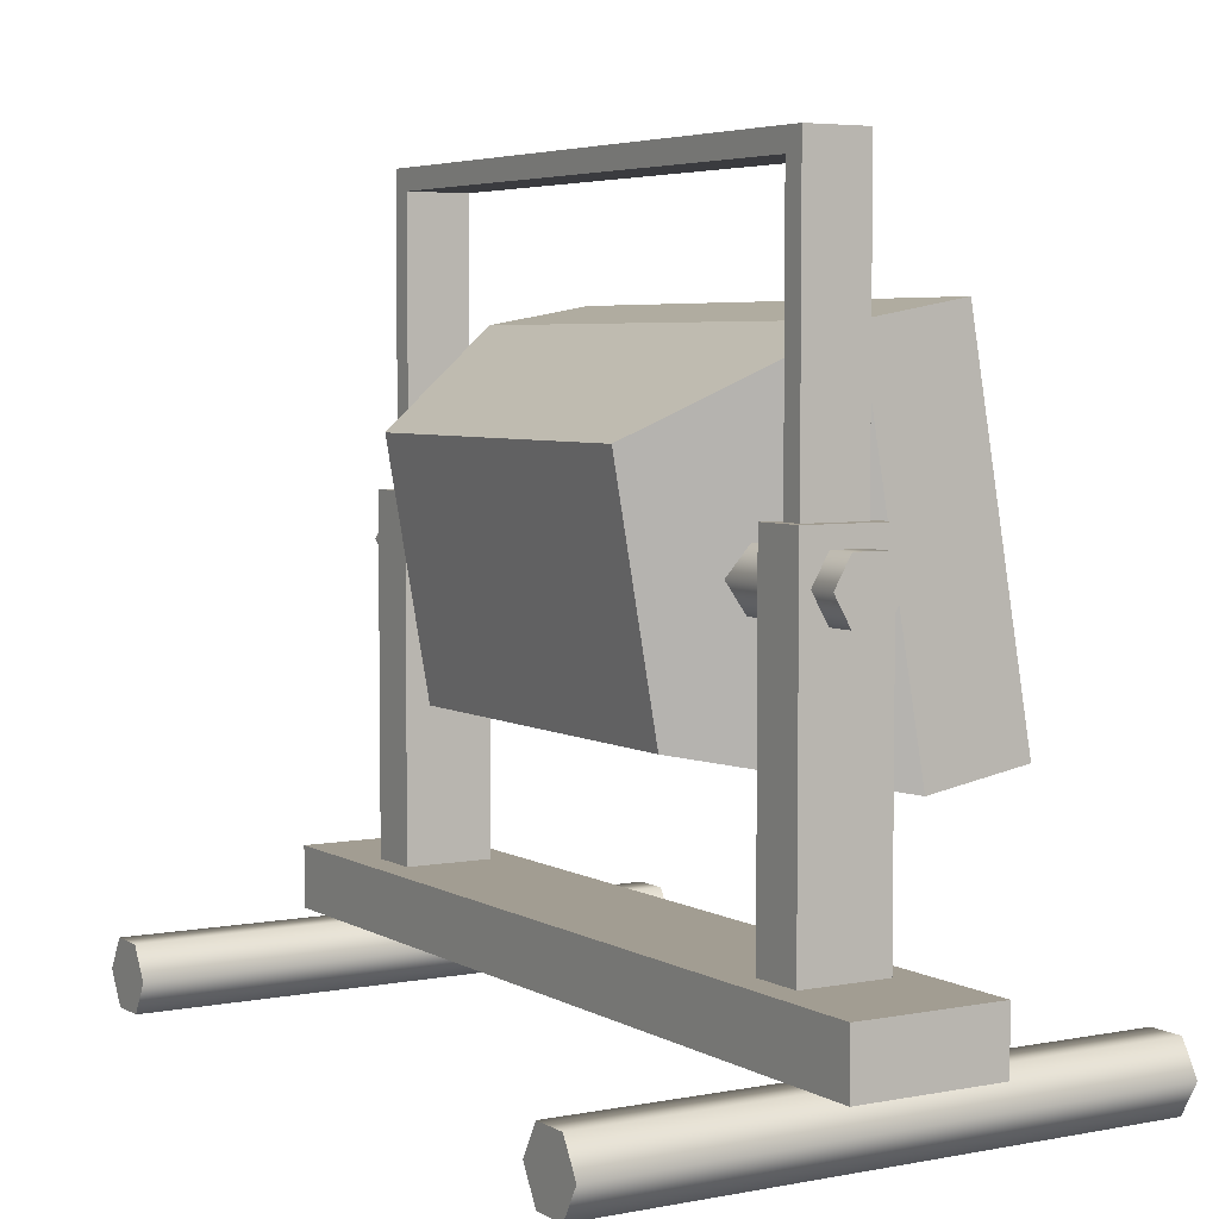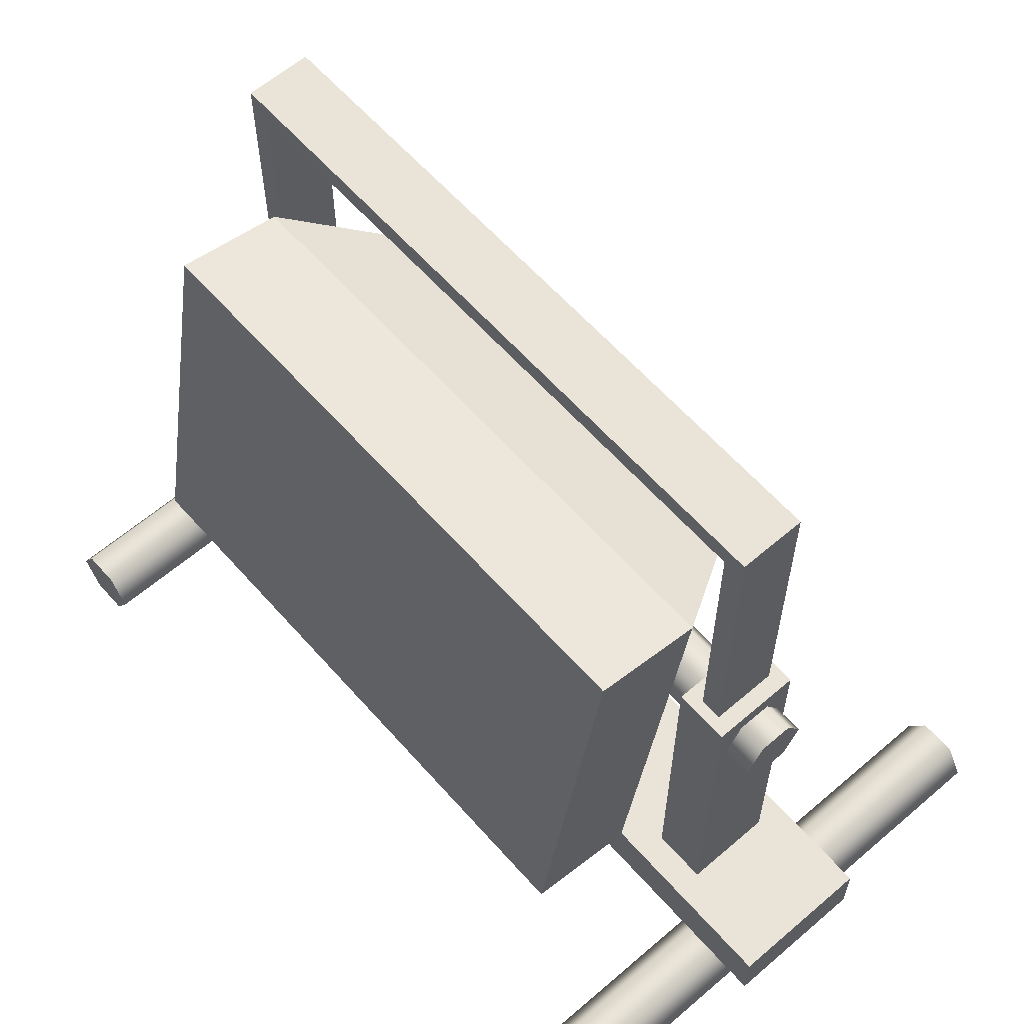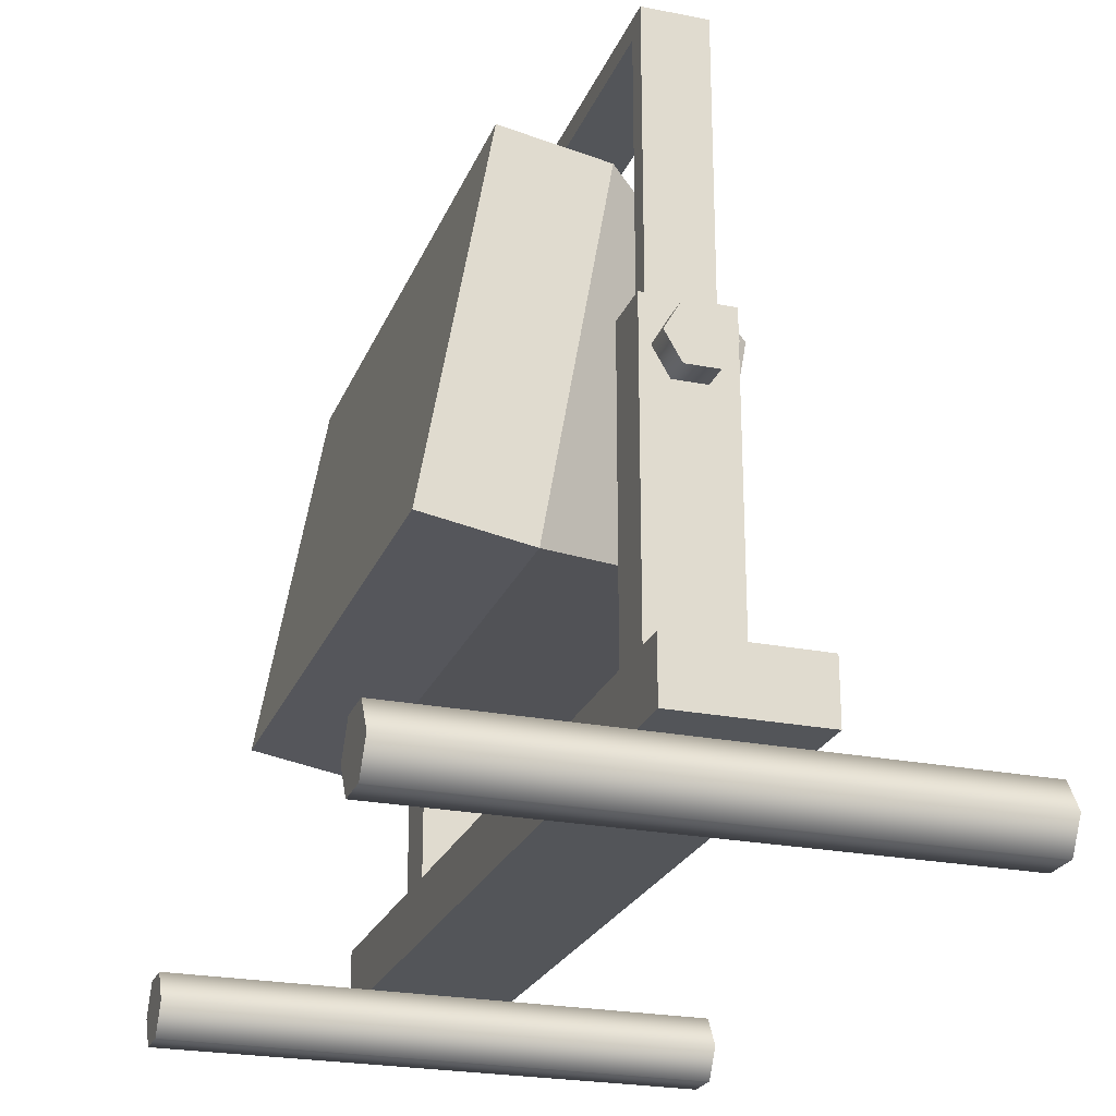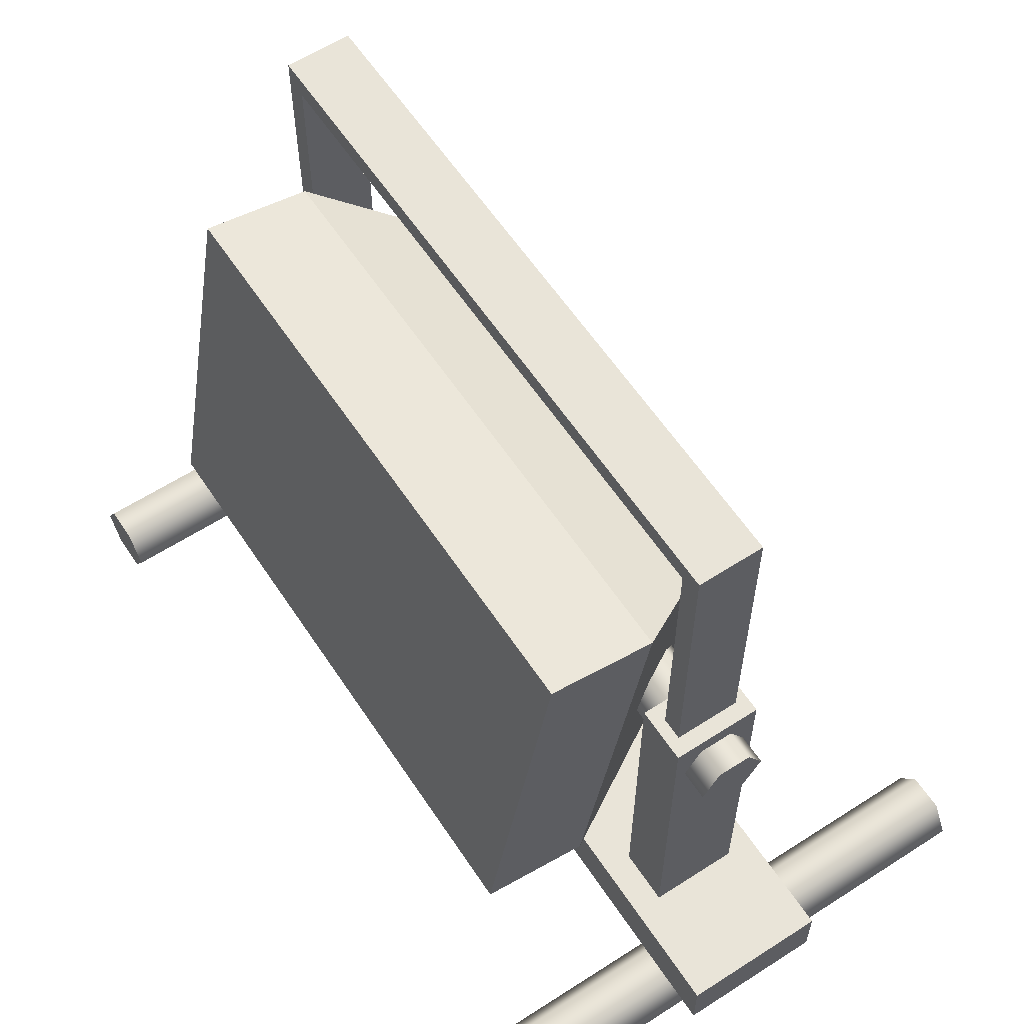
<metadata>
{"format":"obj","ext":"obj","renderer":"f3d","projection":"perspective","resolution":1024,"background":"white","views":[{"elev":4.9,"azim":-31.2,"up":"+Y"},{"elev":60.8,"azim":138.8,"up":"+Y"},{"elev":-24.0,"azim":161.7,"up":"+Y"},{"elev":60.1,"azim":146.6,"up":"+Y"}]}
</metadata>
<code>
g pb_Mesh414750
v -0.2628 0.06028 -0.3412
v -0.2628 0.03014 -0.3934
v -0.2628 0.06028 -0.376
v -0.2628 -7.629e-07 -0.376
v -0.2628 -7.629e-07 -0.3412
v 0.2628 0.06028 -0.376
v 0.2628 0.03014 -0.3238
v 0.2628 0.06028 -0.3412
v 0.2628 0.03014 -0.3934
v 0.2628 -7.629e-07 -0.376
v -0.2628 0.06028 0.376
v -0.2628 0.03014 0.3238
v -0.2628 0.06028 0.3412
v -0.2628 -7.629e-07 0.3412
v -0.2628 -7.629e-07 0.376
v 0.2628 0.06028 0.3412
v 0.2628 0.03014 0.3934
v 0.2628 0.06028 0.376
v 0.2628 -7.629e-07 0.3412
v 0.2628 -7.629e-07 0.376
v -0.01553 0.3695 -0.3458
v -0.01553 0.4233 -0.3458
v -0.03106 0.3964 -0.3458
v 0.01554 0.3695 -0.3458
v 0.03107 0.3964 -0.3458
v -0.03106 0.3964 0.3458
v 0.01554 0.3695 0.3458
v -0.01553 0.3695 0.3458
v 0.03107 0.3964 0.3458
v 0.01554 0.4233 0.3458
v 0.142 0.5999 -0.2722
v 0.1481 0.5651 0.2369
v 0.142 0.5999 0.2722
v 0.1481 0.5651 0.2369
v 0.142 0.5999 -0.2722
v 0.1481 0.5651 -0.2369
v 0.203 0.2538 0.2722
v 0.1969 0.2885 -0.2369
v 0.203 0.2538 -0.2722
v 0.1969 0.2885 0.2369
v -0.2628 0.06028 -0.376
v -0.1752 0.03014 -0.3934
v -0.1752 0.06028 -0.376
v -0.2628 0.03014 -0.3934
v -0.1752 0.06028 -0.376
v -0.2628 0.06028 -0.3412
v -0.2628 0.06028 -0.376
v -0.1752 0.06028 -0.3412
v -0.2628 0.03014 -0.3934
v -0.1752 -7.629e-07 -0.376
v -0.1752 0.03014 -0.3934
v -0.2628 -7.629e-07 -0.376
v -0.2628 -7.629e-07 -0.376
v -0.1752 -7.629e-07 -0.3412
v -0.1752 -7.629e-07 -0.376
v -0.2628 -7.629e-07 -0.3412
v -0.2628 -7.629e-07 -0.3412
v -0.1752 0.03014 -0.3238
v -0.1752 -7.629e-07 -0.3412
v -0.2628 0.03014 -0.3238
v -0.2628 0.03014 -0.3238
v -0.1752 0.06028 -0.3412
v -0.1752 0.03014 -0.3238
v -0.2628 0.06028 -0.3412
v -0.2628 0.03014 -0.3238
v 0.2628 -7.629e-07 -0.3412
v 0.1752 0.06028 -0.376
v -0.1752 0.03014 -0.3934
v 0.1752 0.03014 -0.3934
v -0.1752 0.06028 -0.376
v 0.1752 0.06028 -0.3412
v -0.1752 0.06028 -0.376
v 0.1752 0.06028 -0.376
v -0.1752 0.06028 -0.3412
v -0.1752 -7.629e-07 -0.376
v 0.1752 0.03014 -0.3934
v -0.1752 0.03014 -0.3934
v 0.1752 -7.629e-07 -0.376
v -0.1752 -7.629e-07 -0.3412
v 0.1752 -7.629e-07 -0.376
v -0.1752 -7.629e-07 -0.376
v 0.1752 -7.629e-07 -0.3412
v -0.1752 0.03014 -0.3238
v 0.1752 -7.629e-07 -0.3412
v -0.1752 -7.629e-07 -0.3412
v 0.1752 0.03014 -0.3238
v -0.1752 0.06028 -0.3412
v 0.1752 0.03014 -0.3238
v -0.1752 0.03014 -0.3238
v 0.1752 0.06028 -0.3412
v 0.2628 0.06028 -0.376
v 0.1752 0.03014 -0.3934
v 0.2628 0.03014 -0.3934
v 0.1752 0.06028 -0.376
v 0.2628 0.06028 -0.3412
v 0.1752 0.06028 -0.376
v 0.2628 0.06028 -0.376
v 0.1752 0.06028 -0.3412
v 0.1752 -7.629e-07 -0.376
v 0.2628 0.03014 -0.3934
v 0.1752 0.03014 -0.3934
v 0.2628 -7.629e-07 -0.376
v 0.1752 -7.629e-07 -0.3412
v 0.2628 -7.629e-07 -0.376
v 0.1752 -7.629e-07 -0.376
v 0.2628 -7.629e-07 -0.3412
v 0.1752 0.03014 -0.3238
v 0.2628 -7.629e-07 -0.3412
v 0.1752 -7.629e-07 -0.3412
v 0.2628 0.03014 -0.3238
v 0.1752 0.06028 -0.3412
v 0.2628 0.03014 -0.3238
v 0.1752 0.03014 -0.3238
v 0.2628 0.06028 -0.3412
v -0.2628 0.06028 0.3412
v -0.1752 0.03014 0.3238
v -0.1752 0.06028 0.3412
v -0.2628 0.03014 0.3238
v -0.1752 0.06028 0.3412
v -0.2628 0.06028 0.376
v -0.2628 0.06028 0.3412
v -0.1752 0.06028 0.376
v -0.2628 0.03014 0.3238
v -0.1752 -7.629e-07 0.3412
v -0.1752 0.03014 0.3238
v -0.2628 -7.629e-07 0.3412
v -0.2628 -7.629e-07 0.3412
v -0.1752 -7.629e-07 0.376
v -0.1752 -7.629e-07 0.3412
v -0.2628 -7.629e-07 0.376
v -0.2628 -7.629e-07 0.376
v -0.1752 0.03014 0.3934
v -0.1752 -7.629e-07 0.376
v -0.2628 0.03014 0.3934
v -0.2628 0.03014 0.3934
v -0.1752 0.06028 0.376
v -0.1752 0.03014 0.3934
v -0.2628 0.06028 0.376
v -0.2628 0.03014 0.3934
v 0.2628 0.03014 0.3238
v 0.1752 0.06028 0.3412
v -0.1752 0.03014 0.3238
v 0.1752 0.03014 0.3238
v -0.1752 0.06028 0.3412
v 0.1752 0.06028 0.376
v -0.1752 0.06028 0.3412
v 0.1752 0.06028 0.3412
v -0.1752 0.06028 0.376
v -0.1752 -7.629e-07 0.3412
v 0.1752 0.03014 0.3238
v -0.1752 0.03014 0.3238
v 0.1752 -7.629e-07 0.3412
v -0.1752 -7.629e-07 0.376
v 0.1752 -7.629e-07 0.3412
v -0.1752 -7.629e-07 0.3412
v 0.1752 -7.629e-07 0.376
v -0.1752 0.03014 0.3934
v 0.1752 -7.629e-07 0.376
v -0.1752 -7.629e-07 0.376
v 0.1752 0.03014 0.3934
v -0.1752 0.06028 0.376
v 0.1752 0.03014 0.3934
v -0.1752 0.03014 0.3934
v 0.1752 0.06028 0.376
v 0.2628 0.06028 0.3412
v 0.1752 0.03014 0.3238
v 0.2628 0.03014 0.3238
v 0.1752 0.06028 0.3412
v 0.2628 0.06028 0.376
v 0.1752 0.06028 0.3412
v 0.2628 0.06028 0.3412
v 0.1752 0.06028 0.376
v 0.1752 -7.629e-07 0.3412
v 0.2628 0.03014 0.3238
v 0.1752 0.03014 0.3238
v 0.2628 -7.629e-07 0.3412
v 0.1752 -7.629e-07 0.376
v 0.2628 -7.629e-07 0.3412
v 0.1752 -7.629e-07 0.3412
v 0.2628 -7.629e-07 0.376
v 0.1752 0.03014 0.3934
v 0.2628 -7.629e-07 0.376
v 0.1752 -7.629e-07 0.376
v 0.2628 0.03014 0.3934
v 0.1752 0.06028 0.376
v 0.2628 0.03014 0.3934
v 0.1752 0.03014 0.3934
v 0.2628 0.06028 0.376
v -0.06745 0.06041 0.4192
v 0.06745 0.06041 -0.4192
v -0.06745 0.06041 -0.4192
v 0.06745 0.06041 0.4192
v -0.06745 0.1173 0.4192
v 0.06745 0.1173 -0.4192
v 0.06745 0.1173 0.4192
v -0.06745 0.1173 -0.4192
v -0.06745 0.06041 0.4192
v 0.06745 0.1173 0.4192
v 0.06745 0.06041 0.4192
v -0.06745 0.1173 0.4192
v 0.06745 0.06041 0.4192
v 0.06745 0.1173 -0.4192
v 0.06745 0.06041 -0.4192
v 0.06745 0.1173 0.4192
v 0.06745 0.06041 -0.4192
v -0.06745 0.1173 -0.4192
v -0.06745 0.06041 -0.4192
v 0.06745 0.1173 -0.4192
v -0.06745 0.06041 -0.4192
v -0.06745 0.1173 0.4192
v -0.06745 0.06041 0.4192
v -0.06745 0.1173 -0.4192
v -0.0412 0.1173 -0.319
v 0.04119 0.4412 -0.319
v -0.0412 0.4412 -0.319
v 0.04119 0.1173 -0.319
v -0.0412 0.1173 -0.2685
v 0.04119 0.4412 -0.2685
v 0.04119 0.1173 -0.2685
v -0.0412 0.4412 -0.2685
v 0.04119 0.1173 -0.319
v 0.04119 0.4412 -0.2685
v 0.04119 0.4412 -0.319
v 0.04119 0.1173 -0.2685
v 0.04119 0.4412 -0.319
v -0.0412 0.4412 -0.2685
v -0.0412 0.4412 -0.319
v 0.04119 0.4412 -0.2685
v -0.0412 0.4412 -0.319
v -0.0412 0.1173 -0.2685
v -0.0412 0.1173 -0.319
v -0.0412 0.4412 -0.2685
v -0.0412 0.1173 0.2685
v 0.04119 0.4412 0.2685
v -0.0412 0.4412 0.2685
v 0.04119 0.1173 0.2685
v -0.0412 0.1173 0.319
v 0.04119 0.4412 0.319
v 0.04119 0.1173 0.319
v -0.0412 0.4412 0.319
v 0.04119 0.1173 0.2685
v 0.04119 0.4412 0.319
v 0.04119 0.4412 0.2685
v 0.04119 0.1173 0.319
v 0.04119 0.4412 0.2685
v -0.0412 0.4412 0.319
v -0.0412 0.4412 0.2685
v 0.04119 0.4412 0.319
v -0.0412 0.4412 0.2685
v -0.0412 0.1173 0.319
v -0.0412 0.1173 0.2685
v -0.0412 0.4412 0.319
v 0.03107 0.3964 -0.3458
v 0.01554 0.4233 0.3458
v 0.01554 0.4233 -0.3458
v 0.03107 0.3964 0.3458
v -0.01553 0.4233 0.3458
v 0.01554 0.4233 -0.3458
v 0.01554 0.4233 0.3458
v -0.01553 0.4233 -0.3458
v 0.01554 0.3695 -0.3458
v 0.03107 0.3964 0.3458
v 0.03107 0.3964 -0.3458
v 0.01554 0.3695 0.3458
v -0.01553 0.3695 -0.3458
v 0.01554 0.3695 0.3458
v 0.01554 0.3695 -0.3458
v -0.01553 0.3695 0.3458
v -0.03106 0.3964 -0.3458
v -0.01553 0.3695 0.3458
v -0.01553 0.3695 -0.3458
v -0.03106 0.3964 0.3458
v -0.01553 0.4233 -0.3458
v -0.03106 0.3964 0.3458
v -0.03106 0.3964 -0.3458
v -0.01553 0.4233 0.3458
v 0.01554 0.4233 -0.3458
v -0.01553 0.4233 0.3458
v 0.142 0.5999 -0.2722
v 0.04346 0.5825 0.2722
v 0.04346 0.5825 -0.2722
v 0.142 0.5999 0.2722
v 0.04346 0.5825 -0.2722
v 0.203 0.2538 -0.2722
v 0.142 0.5999 -0.2722
v 0.1045 0.2364 -0.2722
v 0.1481 0.5651 -0.2369
v 0.1969 0.2885 0.2369
v 0.1481 0.5651 0.2369
v 0.1969 0.2885 -0.2369
v 0.142 0.5999 0.2722
v 0.1045 0.2364 0.2722
v 0.04346 0.5825 0.2722
v 0.1045 0.2364 0.2722
v 0.142 0.5999 0.2722
v 0.203 0.2538 0.2722
v 0.1045 0.2364 0.2722
v 0.203 0.2538 -0.2722
v 0.1045 0.2364 -0.2722
v 0.203 0.2538 0.2722
v -0.06603 0.2682 0.1778
v -0.1059 0.4943 -0.1778
v -0.1059 0.4943 0.1778
v -0.06603 0.2682 -0.1778
v 0.04346 0.5825 0.2722
v -0.1059 0.4943 -0.1778
v 0.04346 0.5825 -0.2722
v -0.1059 0.4943 -0.1778
v 0.04346 0.5825 0.2722
v -0.1059 0.4943 0.1778
v 0.04346 0.5825 -0.2722
v -0.06603 0.2682 -0.1778
v 0.1045 0.2364 -0.2722
v -0.06603 0.2682 -0.1778
v 0.04346 0.5825 -0.2722
v -0.1059 0.4943 -0.1778
v 0.1045 0.2364 -0.2722
v -0.06603 0.2682 0.1778
v 0.1045 0.2364 0.2722
v -0.06603 0.2682 0.1778
v 0.1045 0.2364 -0.2722
v -0.06603 0.2682 -0.1778
v 0.1045 0.2364 0.2722
v -0.1059 0.4943 0.1778
v 0.04346 0.5825 0.2722
v -0.1059 0.4943 0.1778
v 0.1045 0.2364 0.2722
v -0.06603 0.2682 0.1778
v 0.142 0.5999 0.2722
v 0.1969 0.2885 0.2369
v 0.203 0.2538 0.2722
v 0.1969 0.2885 0.2369
v 0.142 0.5999 0.2722
v 0.1481 0.5651 0.2369
v 0.203 0.2538 -0.2722
v 0.1481 0.5651 -0.2369
v 0.142 0.5999 -0.2722
v 0.1969 0.2885 -0.2369
v -0.03 0.7159 -0.3038
v -0.03 0.4359 -0.2838
v -0.03 0.4359 -0.3038
v -0.03 0.6959 -0.2838
v -0.03 0.7159 -0.2107
v -0.03 0.6959 -0.2838
v -0.03 0.7159 -0.3038
v -0.03 0.6959 -0.2107
v 0.03 0.7159 -0.3038
v -0.03 0.4359 -0.3038
v 0.03 0.4359 -0.3038
v -0.03 0.4359 -0.3038
v 0.03 0.7159 -0.3038
v -0.03 0.7159 -0.3038
v 0.03 0.6959 -0.2838
v 0.03 0.4359 -0.3038
v 0.03 0.4359 -0.2838
v 0.03 0.7159 -0.3038
v 0.03 0.6959 -0.2838
v 0.03 0.7159 -0.2107
v 0.03 0.7159 -0.3038
v 0.03 0.6959 -0.2107
v -0.03 0.6959 -0.2838
v 0.03 0.4359 -0.2838
v -0.03 0.4359 -0.2838
v 0.03 0.4359 -0.2838
v -0.03 0.6959 -0.2838
v 0.03 0.6959 -0.2838
v -0.03 0.7159 -0.2107
v 0.03 0.7159 -0.3038
v 0.03 0.7159 -0.2107
v 0.03 0.7159 -0.3038
v -0.03 0.7159 -0.2107
v -0.03 0.7159 -0.3038
v 0.03 0.6959 -0.2107
v -0.03 0.6959 -0.2838
v -0.03 0.6959 -0.2107
v -0.03 0.6959 -0.2838
v 0.03 0.6959 -0.2107
v 0.03 0.6959 -0.2838
v -0.03 0.4359 0.3038
v -0.03 0.6959 0.2838
v -0.03 0.7159 0.3038
v -0.03 0.4359 0.2838
v -0.03 0.6959 0.2838
v -0.03 0.7159 0.2107
v -0.03 0.7159 0.3038
v -0.03 0.6959 0.2107
v 0.03 0.4359 0.3038
v -0.03 0.7159 0.3038
v 0.03 0.7159 0.3038
v -0.03 0.7159 0.3038
v 0.03 0.4359 0.3038
v -0.03 0.4359 0.3038
v 0.03 0.4359 0.2838
v 0.03 0.7159 0.3038
v 0.03 0.6959 0.2838
v 0.03 0.4359 0.3038
v 0.03 0.7159 0.2107
v 0.03 0.6959 0.2838
v 0.03 0.7159 0.3038
v 0.03 0.6959 0.2107
v -0.03 0.4359 0.2838
v 0.03 0.6959 0.2838
v -0.03 0.6959 0.2838
v 0.03 0.6959 0.2838
v -0.03 0.4359 0.2838
v 0.03 0.4359 0.2838
v -0.03 0.6959 -0.2107
v -0.03 0.7159 0.2107
v -0.03 0.6959 0.2107
v -0.03 0.7159 -0.2107
v -0.03 0.7159 0.2107
v 0.03 0.7159 -0.2107
v 0.03 0.7159 0.2107
v 0.03 0.7159 -0.2107
v -0.03 0.7159 0.2107
v -0.03 0.7159 -0.2107
v 0.03 0.7159 0.2107
v 0.03 0.6959 -0.2107
v 0.03 0.6959 0.2107
v 0.03 0.7159 -0.2107
v 0.03 0.6959 0.2107
v -0.03 0.6959 -0.2107
v -0.03 0.6959 0.2107
v -0.03 0.6959 -0.2107
v 0.03 0.6959 0.2107
v 0.03 0.6959 -0.2107
v -0.03 0.7159 0.3038
v 0.03 0.7159 0.2107
v 0.03 0.7159 0.3038
v 0.03 0.7159 0.2107
v -0.03 0.7159 0.3038
v -0.03 0.7159 0.2107
v 0.03 0.6959 0.2838
v -0.03 0.6959 0.2107
v -0.03 0.6959 0.2838
v -0.03 0.6959 0.2107
v 0.03 0.6959 0.2838
v 0.03 0.6959 0.2107
g pb_Mesh414750_0
f 3 2 1
f 5 2 4
f 8 7 6
f 6 10 9
f 13 12 11
f 15 12 14
f 18 17 16
f 20 19 17
f 23 22 21
f 21 25 24
f 28 27 26
f 30 27 29
f 33 32 31
f 36 35 34
f 39 38 37
f 40 37 38
f 43 42 41
f 44 41 42
f 47 46 45
f 48 45 46
f 51 50 49
f 52 49 50
f 55 54 53
f 56 53 54
f 59 58 57
f 60 57 58
f 63 62 61
f 64 61 62
f 65 1 5
f 1 2 5
f 7 10 6
f 66 10 7
f 69 68 67
f 70 67 68
f 73 72 71
f 74 71 72
f 77 76 75
f 78 75 76
f 81 80 79
f 82 79 80
f 85 84 83
f 86 83 84
f 89 88 87
f 90 87 88
f 93 92 91
f 94 91 92
f 97 96 95
f 98 95 96
f 101 100 99
f 102 99 100
f 105 104 103
f 106 103 104
f 109 108 107
f 110 107 108
f 113 112 111
f 114 111 112
f 117 116 115
f 118 115 116
f 121 120 119
f 122 119 120
f 125 124 123
f 126 123 124
f 129 128 127
f 130 127 128
f 133 132 131
f 134 131 132
f 137 136 135
f 138 135 136
f 139 11 15
f 11 12 15
f 17 19 16
f 16 19 140
f 143 142 141
f 144 141 142
f 147 146 145
f 148 145 146
f 151 150 149
f 152 149 150
f 155 154 153
f 156 153 154
f 159 158 157
f 160 157 158
f 163 162 161
f 164 161 162
f 167 166 165
f 168 165 166
f 171 170 169
f 172 169 170
f 175 174 173
f 176 173 174
f 179 178 177
f 180 177 178
f 183 182 181
f 184 181 182
f 187 186 185
f 188 185 186
f 191 190 189
f 192 189 190
f 195 194 193
f 196 193 194
f 199 198 197
f 200 197 198
f 203 202 201
f 204 201 202
f 207 206 205
f 208 205 206
f 211 210 209
f 212 209 210
f 215 214 213
f 216 213 214
f 219 218 217
f 220 217 218
f 223 222 221
f 224 221 222
f 227 226 225
f 228 225 226
f 231 230 229
f 232 229 230
f 235 234 233
f 236 233 234
f 239 238 237
f 240 237 238
f 243 242 241
f 244 241 242
f 247 246 245
f 248 245 246
f 251 250 249
f 252 249 250
f 255 254 253
f 256 253 254
f 259 258 257
f 260 257 258
f 263 262 261
f 264 261 262
f 267 266 265
f 268 265 266
f 271 270 269
f 272 269 270
f 275 274 273
f 276 273 274
f 22 25 21
f 277 25 22
f 278 26 30
f 26 27 30
f 281 280 279
f 282 279 280
f 285 284 283
f 286 283 284
f 289 288 287
f 290 287 288
f 293 292 291
f 296 295 294
f 299 298 297
f 300 297 298
f 303 302 301
f 304 301 302
f 307 306 305
f 310 309 308
f 313 312 311
f 316 315 314
f 319 318 317
f 322 321 320
f 325 324 323
f 328 327 326
f 331 330 329
f 334 333 332
f 337 336 335
f 338 335 336
f 341 340 339
f 342 339 340
f 345 344 343
f 346 343 344
f 349 348 347
f 352 351 350
f 355 354 353
f 356 353 354
f 359 358 357
f 360 357 358
f 363 362 361
f 366 365 364
f 369 368 367
f 372 371 370
f 375 374 373
f 378 377 376
f 381 380 379
f 382 379 380
f 385 384 383
f 386 383 384
f 389 388 387
f 392 391 390
f 395 394 393
f 396 393 394
f 399 398 397
f 400 397 398
f 403 402 401
f 406 405 404
f 409 408 407
f 410 407 408
f 413 412 411
f 416 415 414
f 419 418 417
f 420 417 418
f 423 422 421
f 426 425 424
f 429 428 427
f 432 431 430
f 435 434 433
f 438 437 436

</code>
